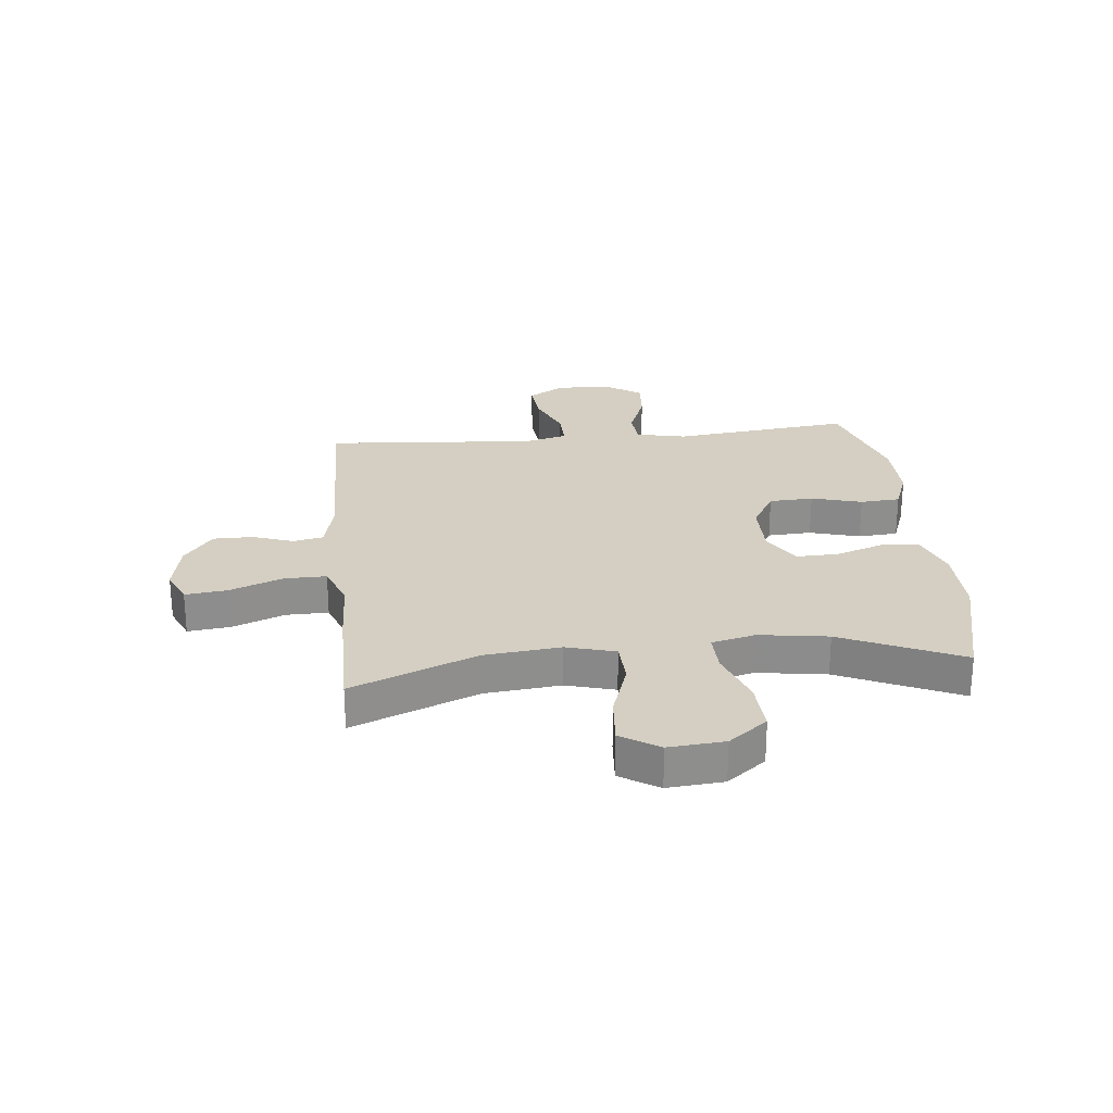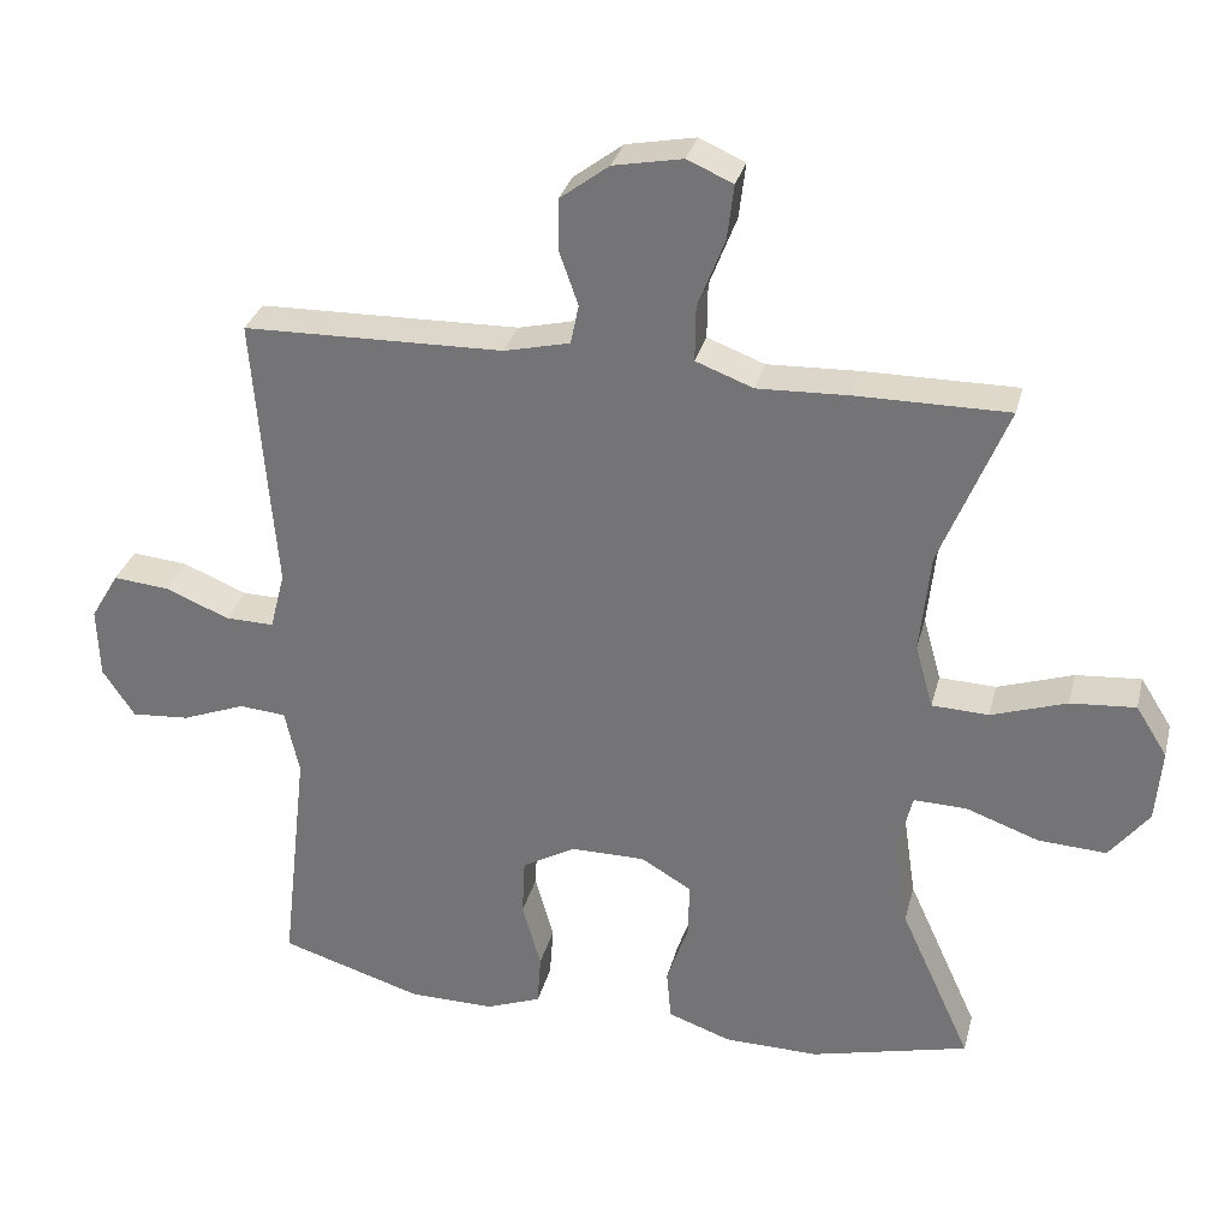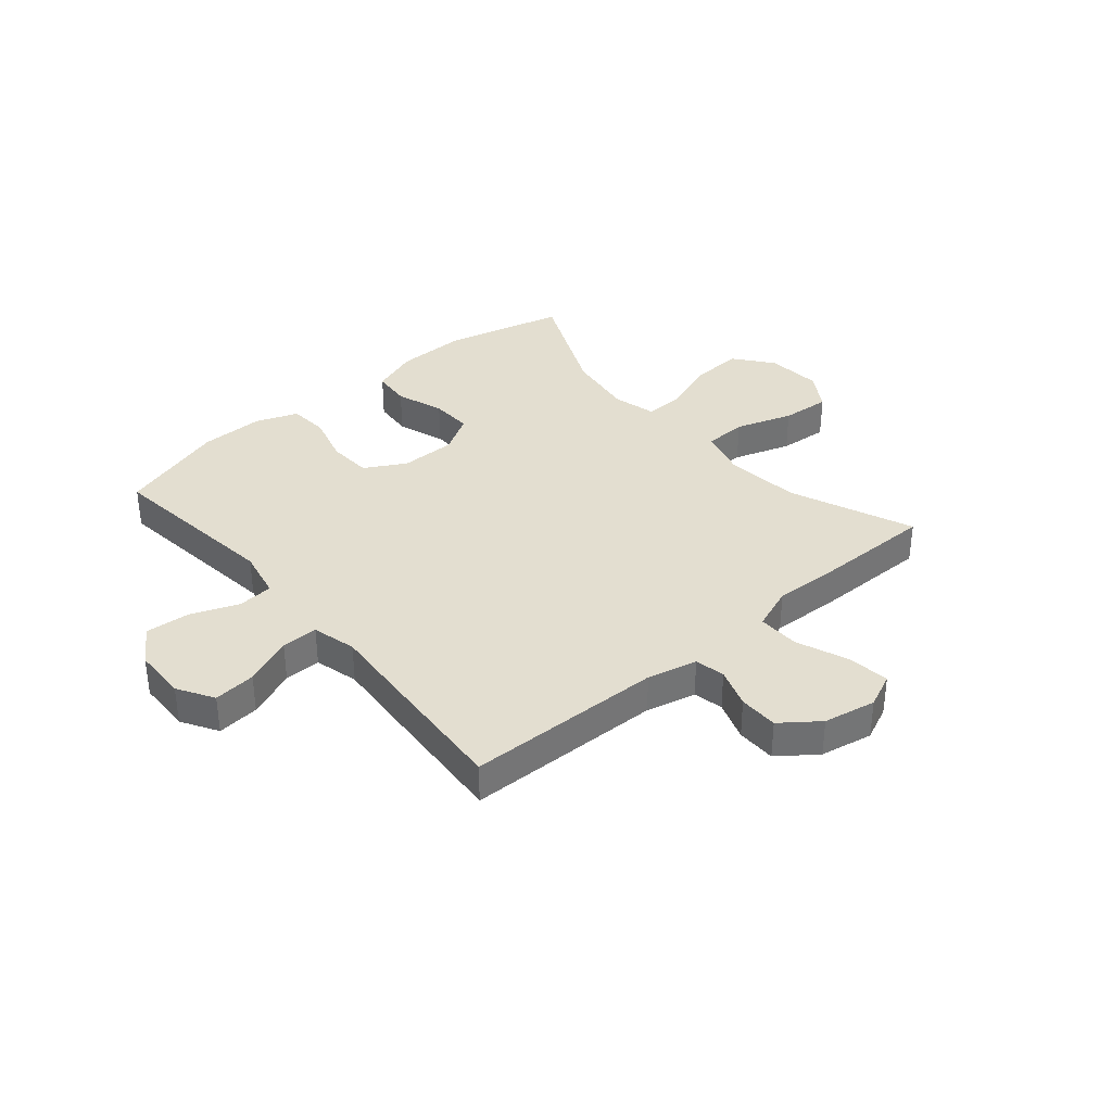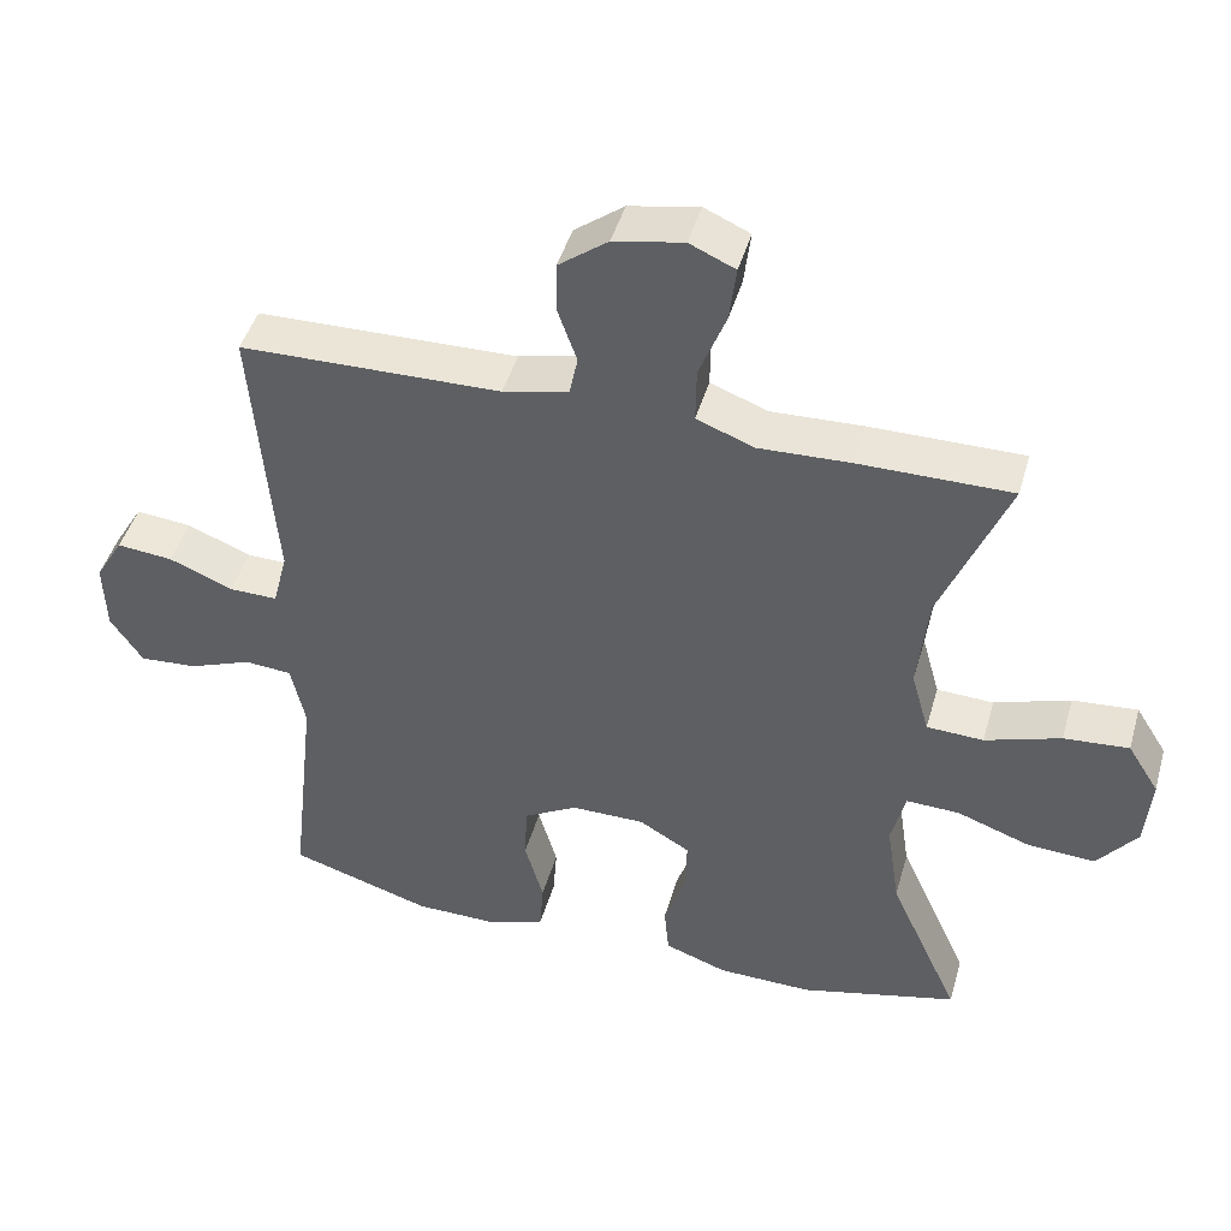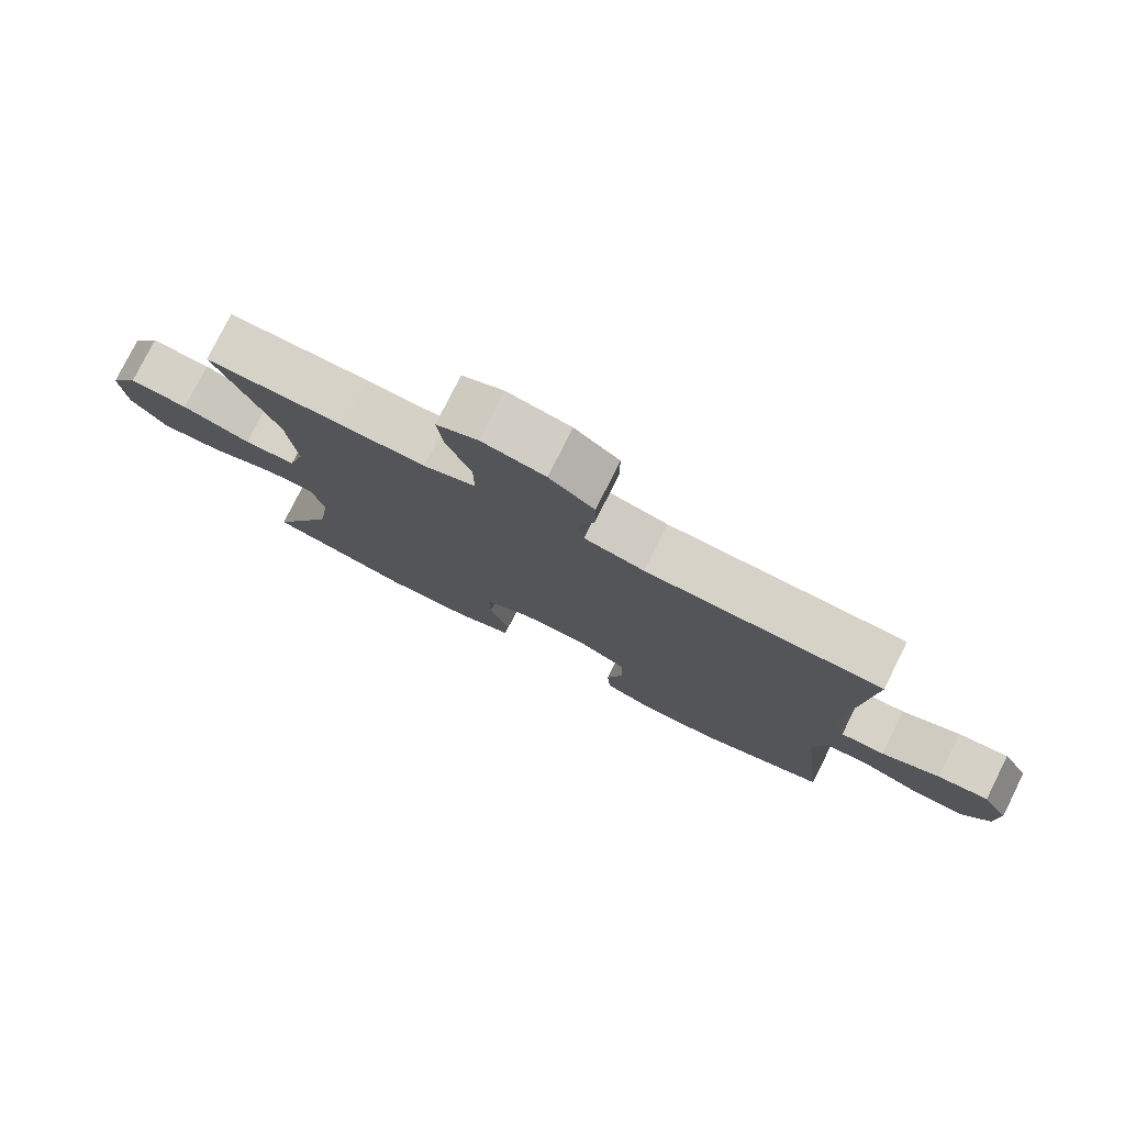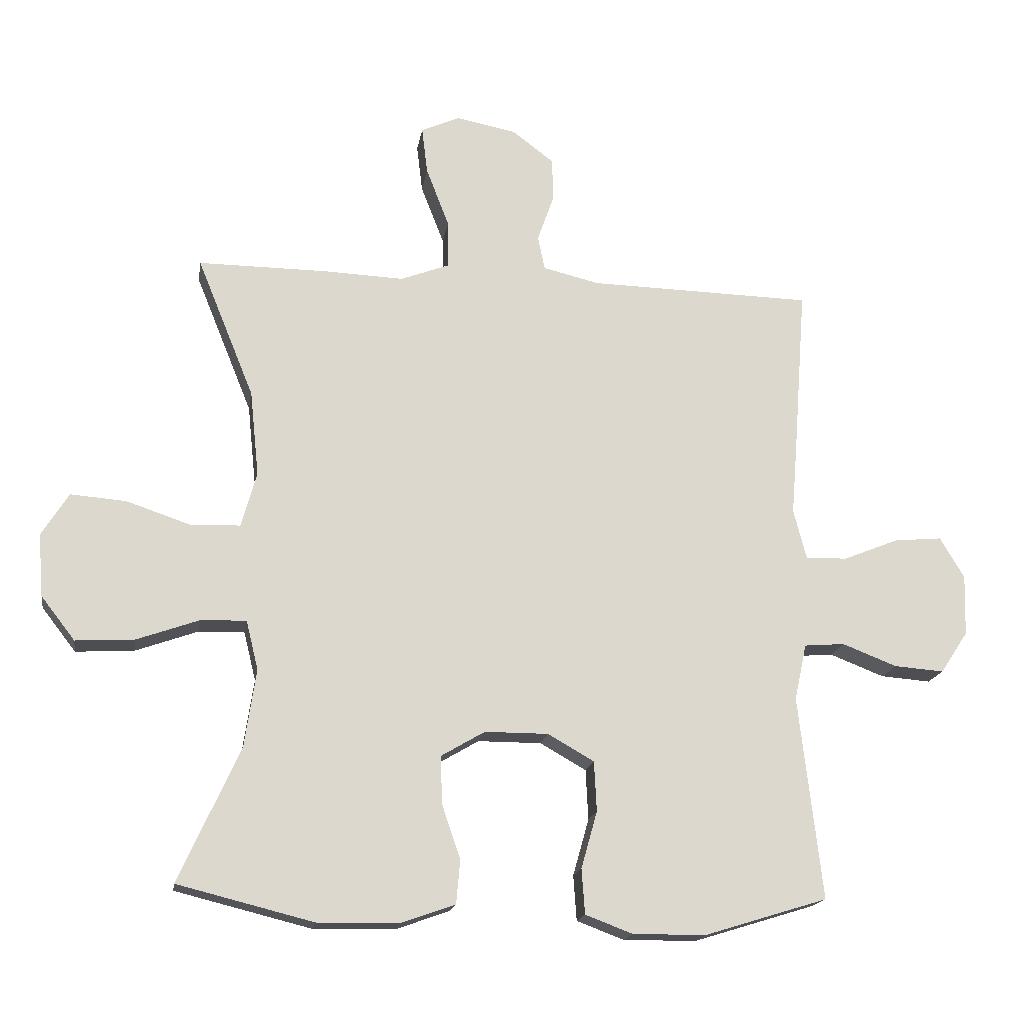
<metadata>
{"format":"obj","ext":"obj","renderer":"f3d","projection":"perspective","resolution":1024,"background":"white","views":[{"elev":25.5,"azim":84.1,"up":"+Y"},{"elev":31.2,"azim":13.9,"up":"+Z"},{"elev":35.8,"azim":-40.5,"up":"+Y"},{"elev":45.4,"azim":15.8,"up":"+Z"},{"elev":78.3,"azim":-153.5,"up":"+Z"},{"elev":-17.5,"azim":171.0,"up":"+Z"}]}
</metadata>
<code>
v 0.5 0.07 -0.5
v 0.288 0.07 -0.553
v 0.161 0.07 -0.551
v 0.077 0.07 -0.521
v 0.071 0.07 -0.453
v 0.1 0.07 -0.368
v 0.102 0.07 -0.294
v 0.034 0.07 -0.254
v -0.065 0.07 -0.254
v -0.137 0.07 -0.295
v -0.141 0.07 -0.373
v -0.116 0.07 -0.462
v -0.121 0.07 -0.532
v -0.195 0.07 -0.56
v -0.309 0.07 -0.559
v -0.5 0.07 -0.5
v -0.464 0.07 -0.184
v -0.483 0.07 -0.096
v -0.546 0.07 -0.091
v -0.631 0.07 -0.124
v -0.709 0.07 -0.13
v -0.752 0.07 -0.065
v -0.755 0.07 0.03
v -0.717 0.07 0.094
v -0.642 0.07 0.087
v -0.556 0.07 0.052
v -0.491 0.07 0.051
v -0.471 0.07 0.129
v -0.481 0.07 0.251
v -0.5 0.07 0.5
v -0.151 0.07 0.508
v -0.063 0.07 0.529
v -0.052 0.07 0.582
v -0.077 0.07 0.653
v -0.077 0.07 0.723
v -0.011 0.07 0.773
v 0.082 0.07 0.791
v 0.143 0.07 0.764
v 0.134 0.07 0.69
v 0.098 0.07 0.597
v 0.097 0.07 0.523
v 0.174 0.07 0.494
v 0.296 0.07 0.499
v 0.5 0.07 0.5
v 0.411 0.07 0.281
v 0.397 0.07 0.147
v 0.421 0.07 0.061
v 0.497 0.07 0.058
v 0.598 0.07 0.092
v 0.685 0.07 0.099
v 0.727 0.07 0.032
v 0.719 0.07 -0.066
v 0.666 0.07 -0.134
v 0.575 0.07 -0.129
v 0.477 0.07 -0.094
v 0.406 0.07 -0.092
v 0.387 0.07 -0.169
v 0.405 0.07 -0.29
v 0.5 0 -0.5
v 0.288 0 -0.553
v 0.161 0 -0.551
v 0.077 0 -0.521
v 0.071 0 -0.453
v 0.1 0 -0.368
v 0.102 0 -0.294
v 0.034 0 -0.254
v -0.065 0 -0.254
v -0.137 0 -0.295
v -0.141 0 -0.373
v -0.116 0 -0.462
v -0.121 0 -0.532
v -0.195 0 -0.56
v -0.309 0 -0.559
v -0.5 0 -0.5
v -0.464 0 -0.184
v -0.483 0 -0.096
v -0.546 0 -0.091
v -0.631 0 -0.124
v -0.709 0 -0.13
v -0.752 0 -0.065
v -0.755 0 0.03
v -0.717 0 0.094
v -0.642 0 0.087
v -0.556 0 0.052
v -0.491 0 0.051
v -0.471 0 0.129
v -0.481 0 0.251
v -0.5 0 0.5
v -0.151 0 0.508
v -0.063 0 0.529
v -0.052 0 0.582
v -0.077 0 0.653
v -0.077 0 0.723
v -0.011 0 0.773
v 0.082 0 0.791
v 0.143 0 0.764
v 0.134 0 0.69
v 0.098 0 0.597
v 0.097 0 0.523
v 0.174 0 0.494
v 0.296 0 0.499
v 0.5 0 0.5
v 0.411 0 0.281
v 0.397 0 0.147
v 0.421 0 0.061
v 0.497 0 0.058
v 0.598 0 0.092
v 0.685 0 0.099
v 0.727 0 0.032
v 0.719 0 -0.066
v 0.666 0 -0.134
v 0.575 0 -0.129
v 0.477 0 -0.094
v 0.406 0 -0.092
v 0.387 0 -0.169
v 0.405 0 -0.29
f 52 53 54 55
f 52 55 56
f 51 52 56
f 48 49 50 51
f 47 48 51 56
f 46 47 56 57
f 42 43 44 45
f 41 42 45 46
f 37 38 39 40
f 37 40 41
f 36 37 41
f 33 34 35 36
f 32 33 36 41
f 31 32 41 46
f 28 29 30 31
f 27 28 31 46
f 23 24 25 26
f 23 26 27
f 22 23 27
f 19 20 21 22
f 18 19 22 27
f 17 18 27 46
f 11 12 13 14
f 10 11 14 15
f 3 4 5 6
f 3 6 7
f 58 1 2 3
f 57 58 3 7
f 10 15 16 17
f 9 10 17 46
f 8 9 46 57
f 7 8 57
f 113 112 111 110
f 114 113 110
f 114 110 109
f 109 108 107 106
f 114 109 106 105
f 115 114 105 104
f 103 102 101 100
f 104 103 100 99
f 98 97 96 95
f 99 98 95
f 99 95 94
f 94 93 92 91
f 99 94 91 90
f 104 99 90 89
f 89 88 87 86
f 104 89 86 85
f 84 83 82 81
f 85 84 81
f 85 81 80
f 80 79 78 77
f 85 80 77 76
f 104 85 76 75
f 72 71 70 69
f 73 72 69 68
f 64 63 62 61
f 65 64 61
f 61 60 59 116
f 65 61 116 115
f 75 74 73 68
f 104 75 68 67
f 115 104 67 66
f 115 66 65
f 1 59 60 2
f 2 60 61 3
f 3 61 62 4
f 4 62 63 5
f 5 63 64 6
f 6 64 65 7
f 7 65 66 8
f 8 66 67 9
f 9 67 68 10
f 10 68 69 11
f 11 69 70 12
f 12 70 71 13
f 13 71 72 14
f 14 72 73 15
f 15 73 74 16
f 16 74 75 17
f 17 75 76 18
f 18 76 77 19
f 19 77 78 20
f 20 78 79 21
f 21 79 80 22
f 22 80 81 23
f 23 81 82 24
f 24 82 83 25
f 25 83 84 26
f 26 84 85 27
f 27 85 86 28
f 28 86 87 29
f 29 87 88 30
f 30 88 89 31
f 31 89 90 32
f 32 90 91 33
f 33 91 92 34
f 34 92 93 35
f 35 93 94 36
f 36 94 95 37
f 37 95 96 38
f 38 96 97 39
f 39 97 98 40
f 40 98 99 41
f 41 99 100 42
f 42 100 101 43
f 43 101 102 44
f 44 102 103 45
f 45 103 104 46
f 46 104 105 47
f 47 105 106 48
f 48 106 107 49
f 49 107 108 50
f 50 108 109 51
f 51 109 110 52
f 52 110 111 53
f 53 111 112 54
f 54 112 113 55
f 55 113 114 56
f 56 114 115 57
f 57 115 116 58
f 58 116 59 1

</code>
